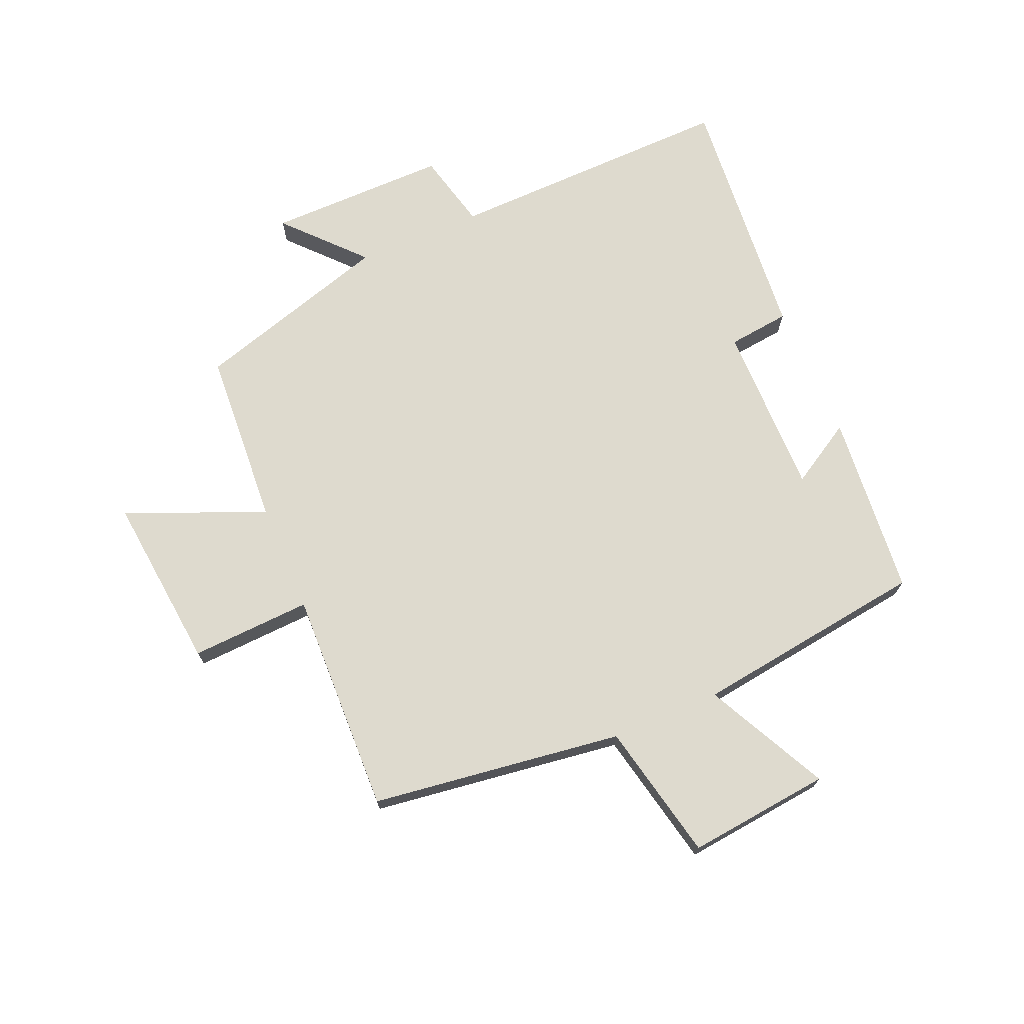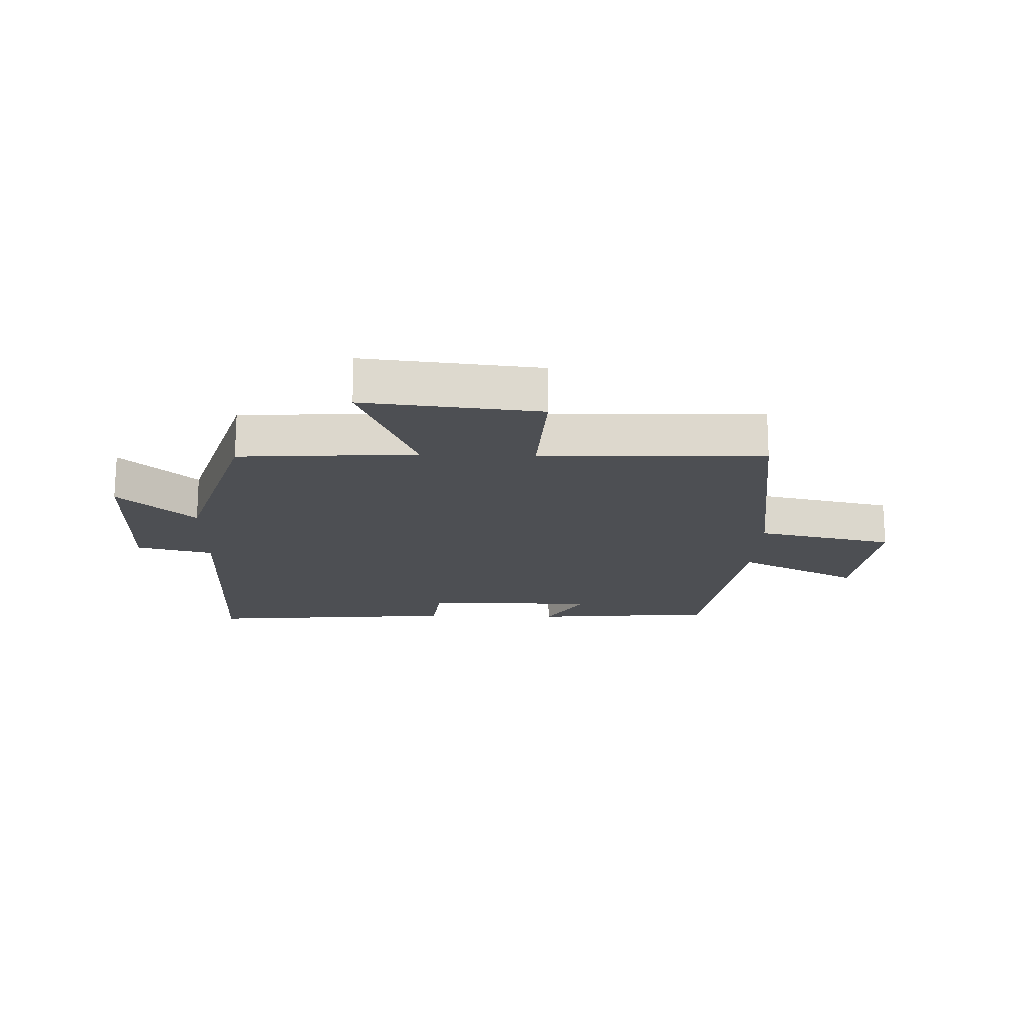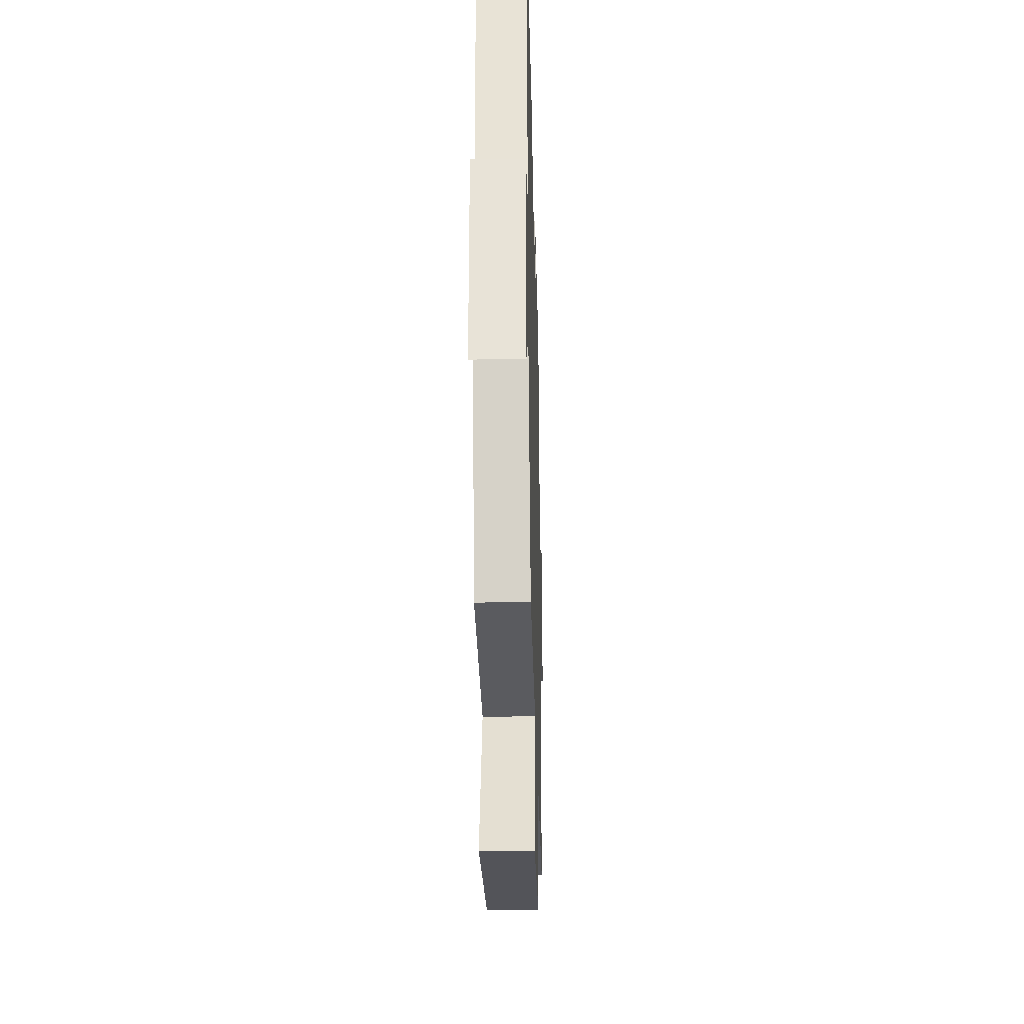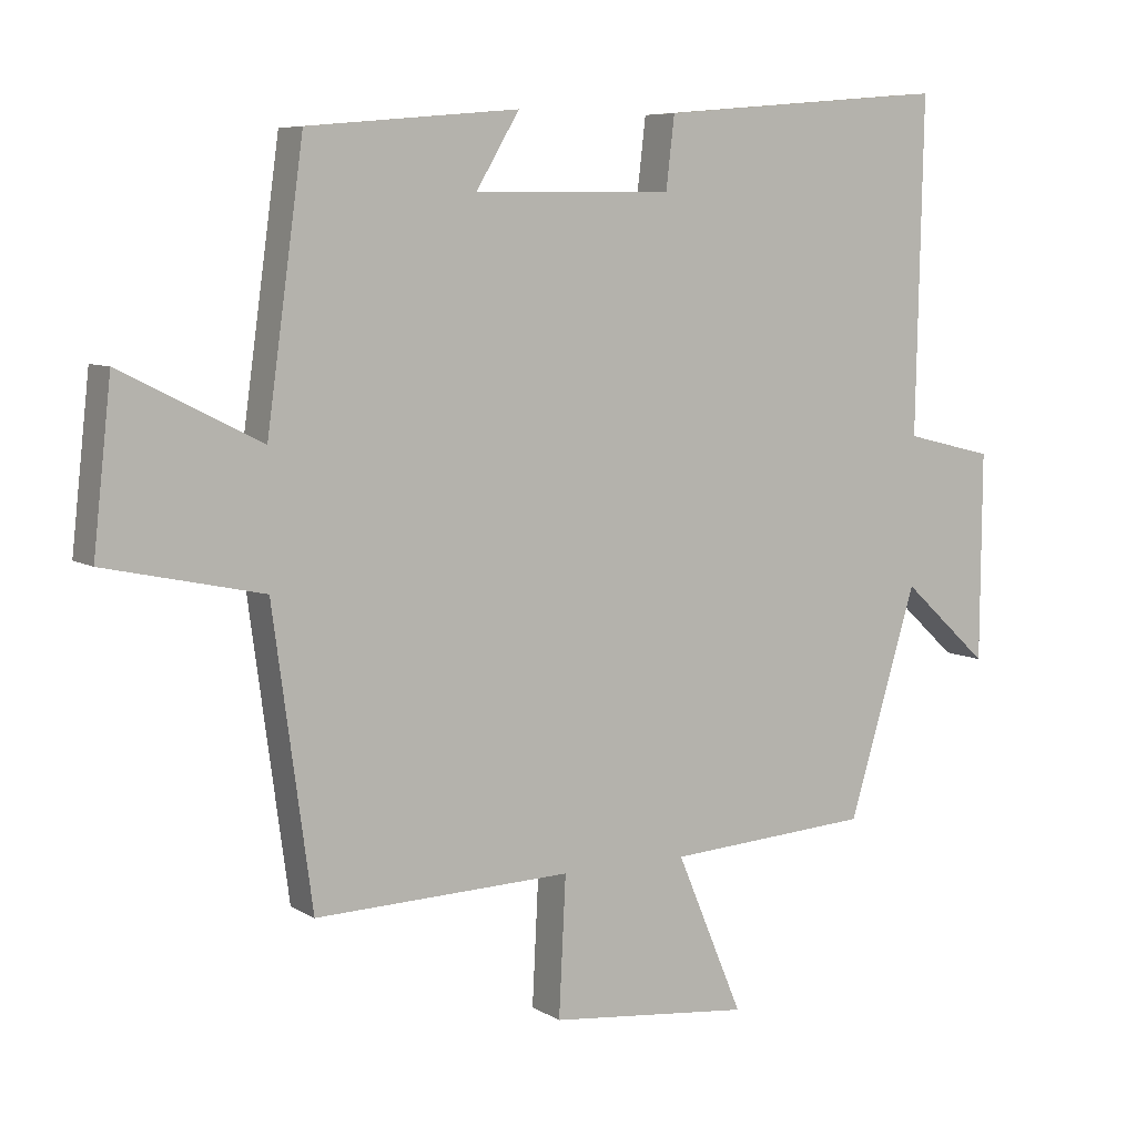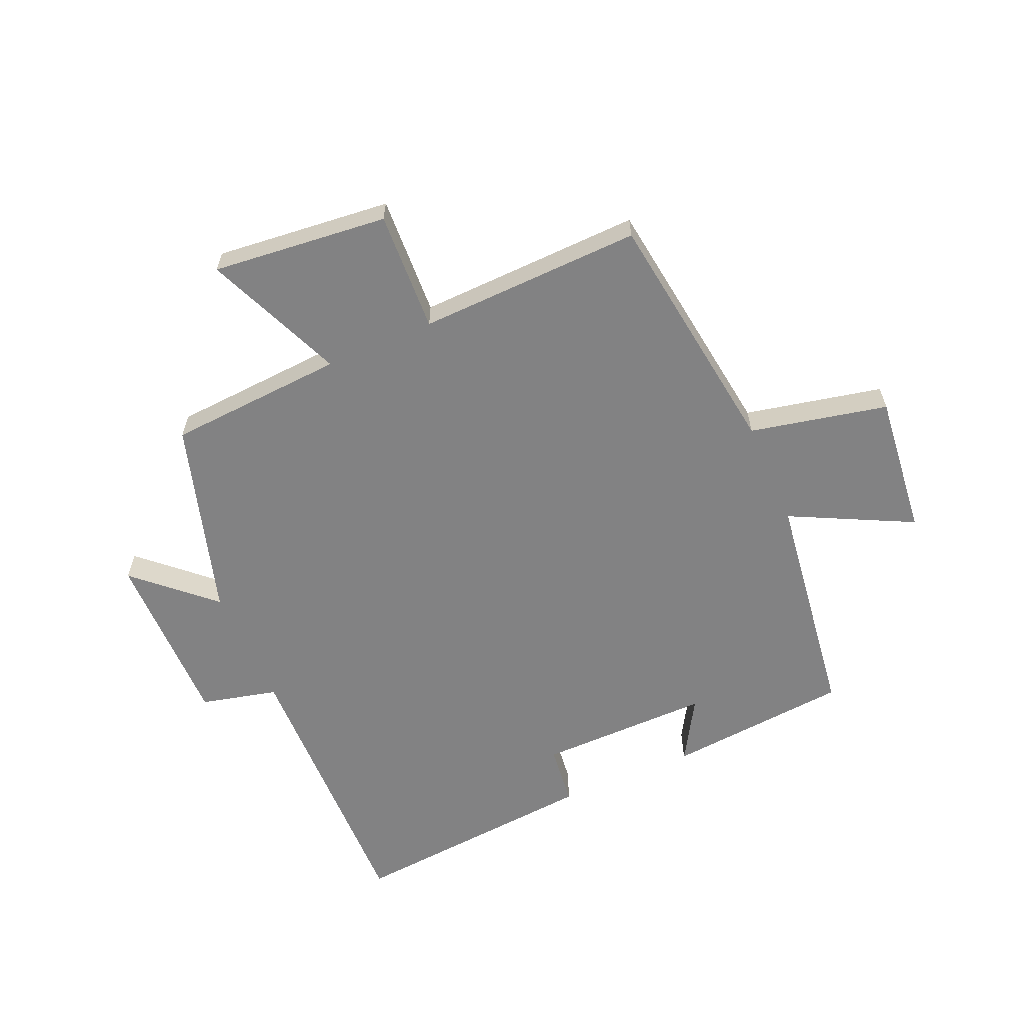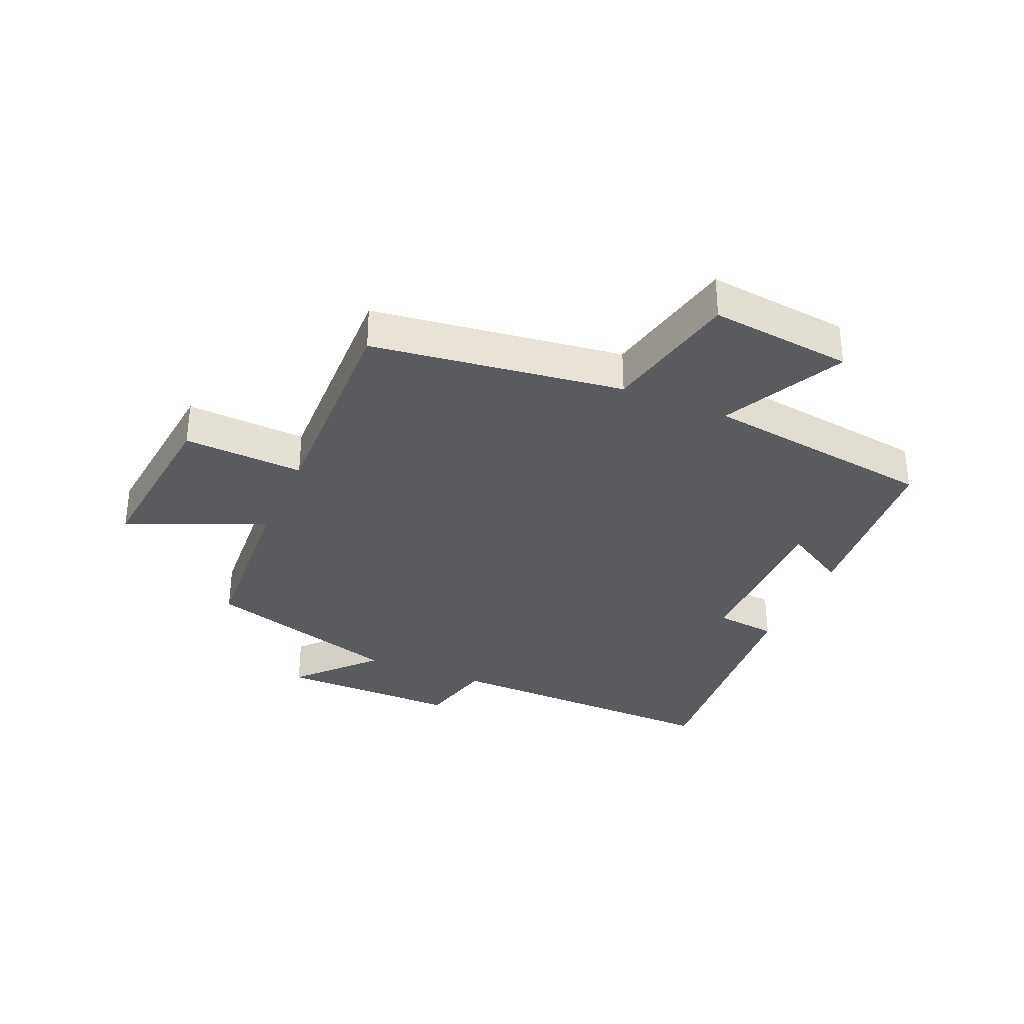
<metadata>
{"format":"obj","ext":"obj","renderer":"f3d","projection":"perspective","resolution":1024,"background":"white","views":[{"elev":71.3,"azim":-113.1,"up":"+Y"},{"elev":-17.7,"azim":178.2,"up":"+Y"},{"elev":-29.6,"azim":91.5,"up":"+Z"},{"elev":7.2,"azim":-31.2,"up":"+Z"},{"elev":-60.8,"azim":-156.4,"up":"+Y"},{"elev":-33.1,"azim":-113.3,"up":"+Y"}]}
</metadata>
<code>
v -0.444 0.07 -0.511
v -0.5 0.07 -0.096
v -0.727 0.07 -0.047
v -0.701 0.07 0.189
v -0.5 0.07 0.088
v -0.447 0.07 0.473
v -0.144 0.07 0.5
v -0.206 0.07 0.396
v 0.08 0.07 0.398
v 0.092 0.07 0.5
v 0.51 0.07 0.536
v 0.5 0.07 0.059
v 0.627 0.07 0.028
v 0.625 0.07 -0.27
v 0.5 0.07 -0.155
v 0.402 0.07 -0.481
v 0.109 0.07 -0.5
v 0.205 0.07 -0.729
v -0.085 0.07 -0.699
v -0.075 0.07 -0.5
v -0.444 0 -0.511
v -0.5 0 -0.096
v -0.727 0 -0.047
v -0.701 0 0.189
v -0.5 0 0.088
v -0.447 0 0.473
v -0.144 0 0.5
v -0.206 0 0.396
v 0.08 0 0.398
v 0.092 0 0.5
v 0.51 0 0.536
v 0.5 0 0.059
v 0.627 0 0.028
v 0.625 0 -0.27
v 0.5 0 -0.155
v 0.402 0 -0.481
v 0.109 0 -0.5
v 0.205 0 -0.729
v -0.085 0 -0.699
v -0.075 0 -0.5
f 17 18 19 20
f 15 16 17 20
f 15 20 1 2
f 12 13 14 15
f 12 15 2 3
f 9 10 11 12
f 8 9 12
f 5 6 7 8
f 5 8 12
f 3 4 5
f 3 5 12
f 40 39 38 37
f 40 37 36 35
f 22 21 40 35
f 35 34 33 32
f 23 22 35 32
f 32 31 30 29
f 32 29 28
f 28 27 26 25
f 32 28 25
f 25 24 23
f 32 25 23
f 1 21 22 2
f 2 22 23 3
f 3 23 24 4
f 4 24 25 5
f 5 25 26 6
f 6 26 27 7
f 7 27 28 8
f 8 28 29 9
f 9 29 30 10
f 10 30 31 11
f 11 31 32 12
f 12 32 33 13
f 13 33 34 14
f 14 34 35 15
f 15 35 36 16
f 16 36 37 17
f 17 37 38 18
f 18 38 39 19
f 19 39 40 20
f 20 40 21 1

</code>
